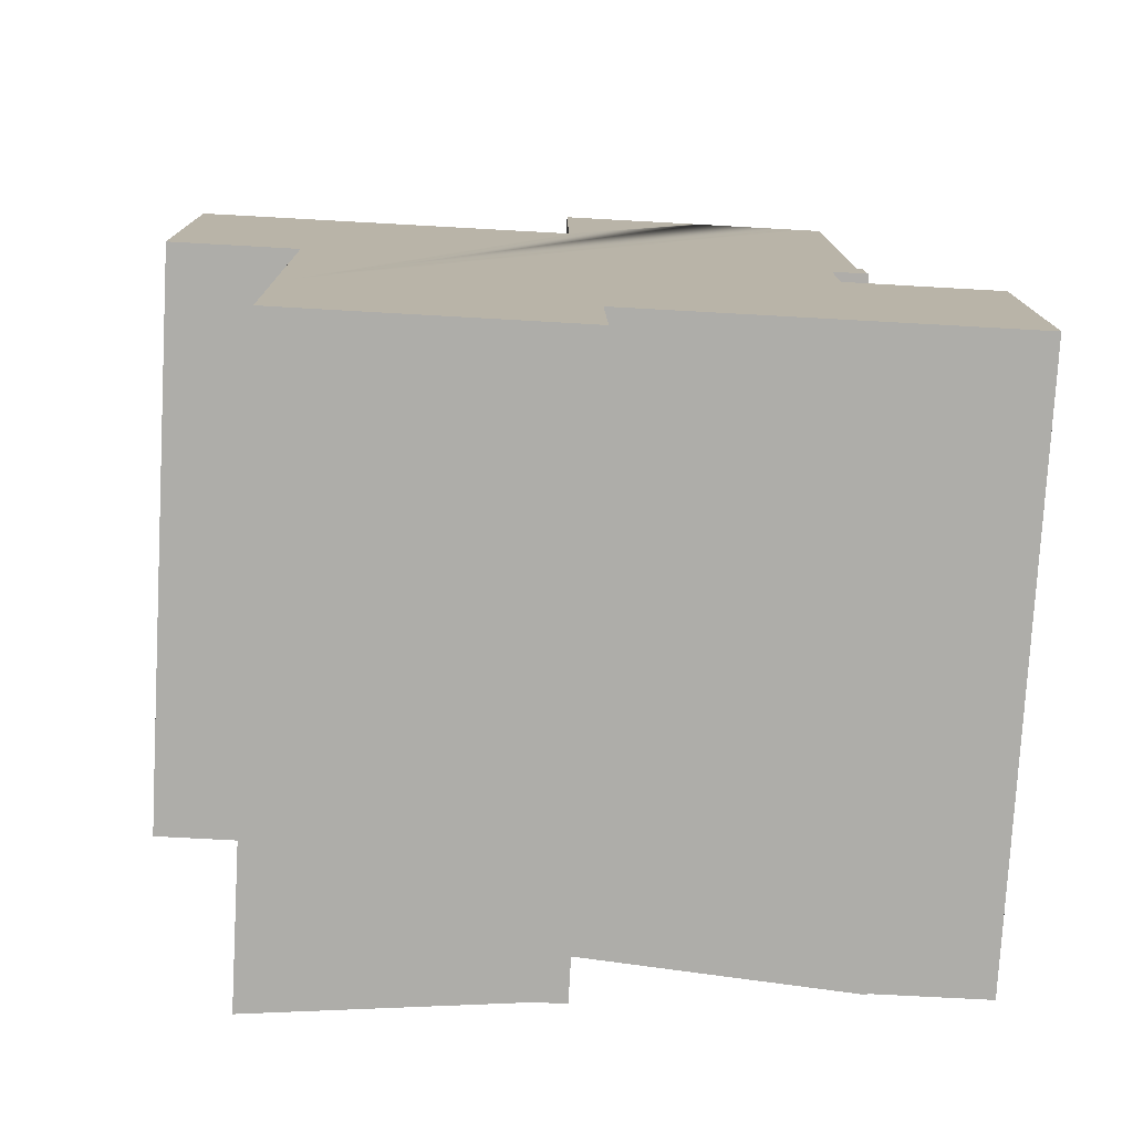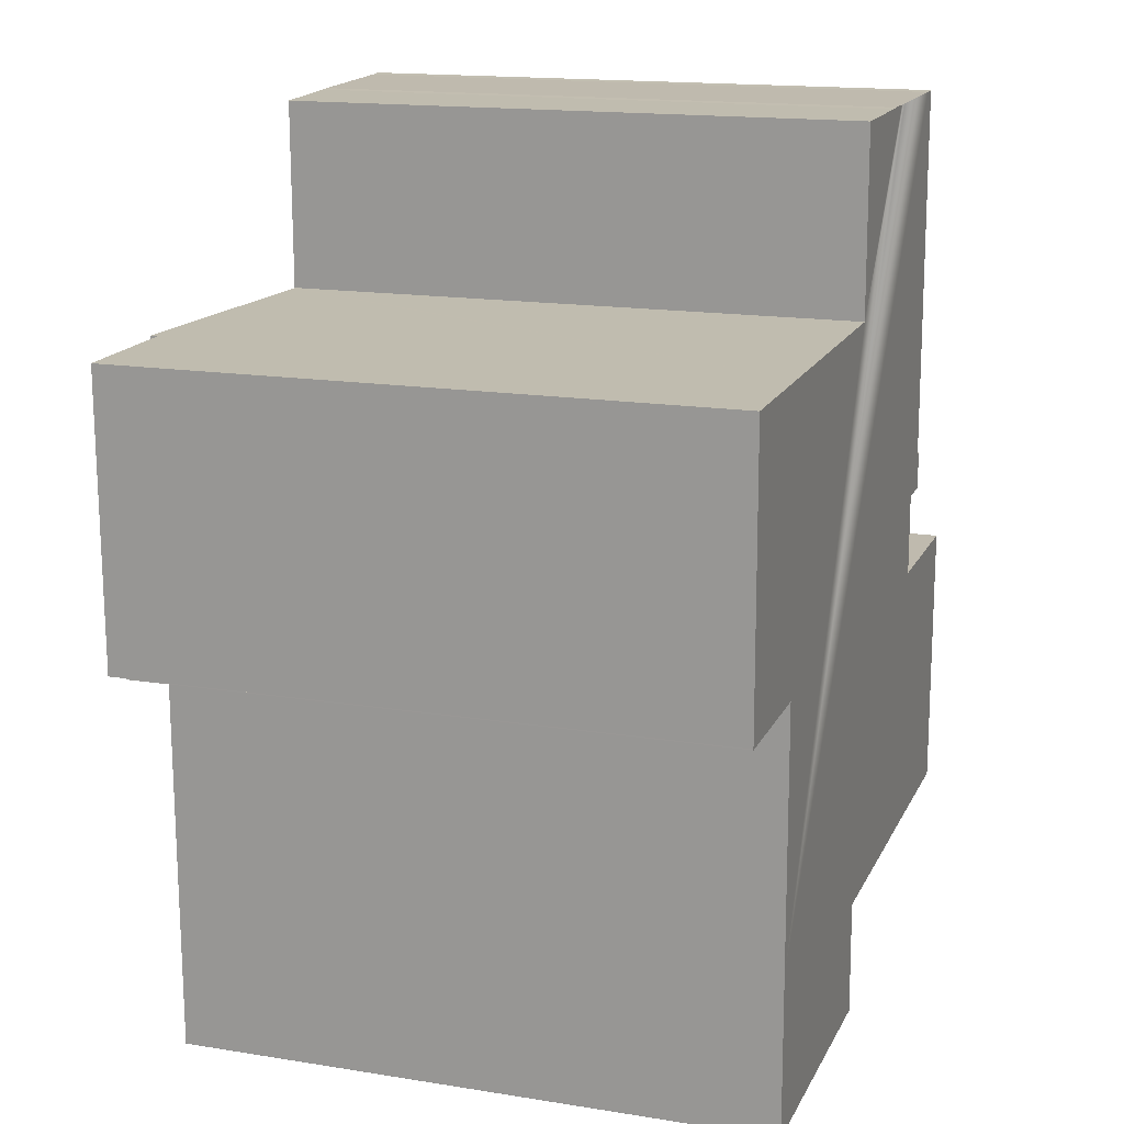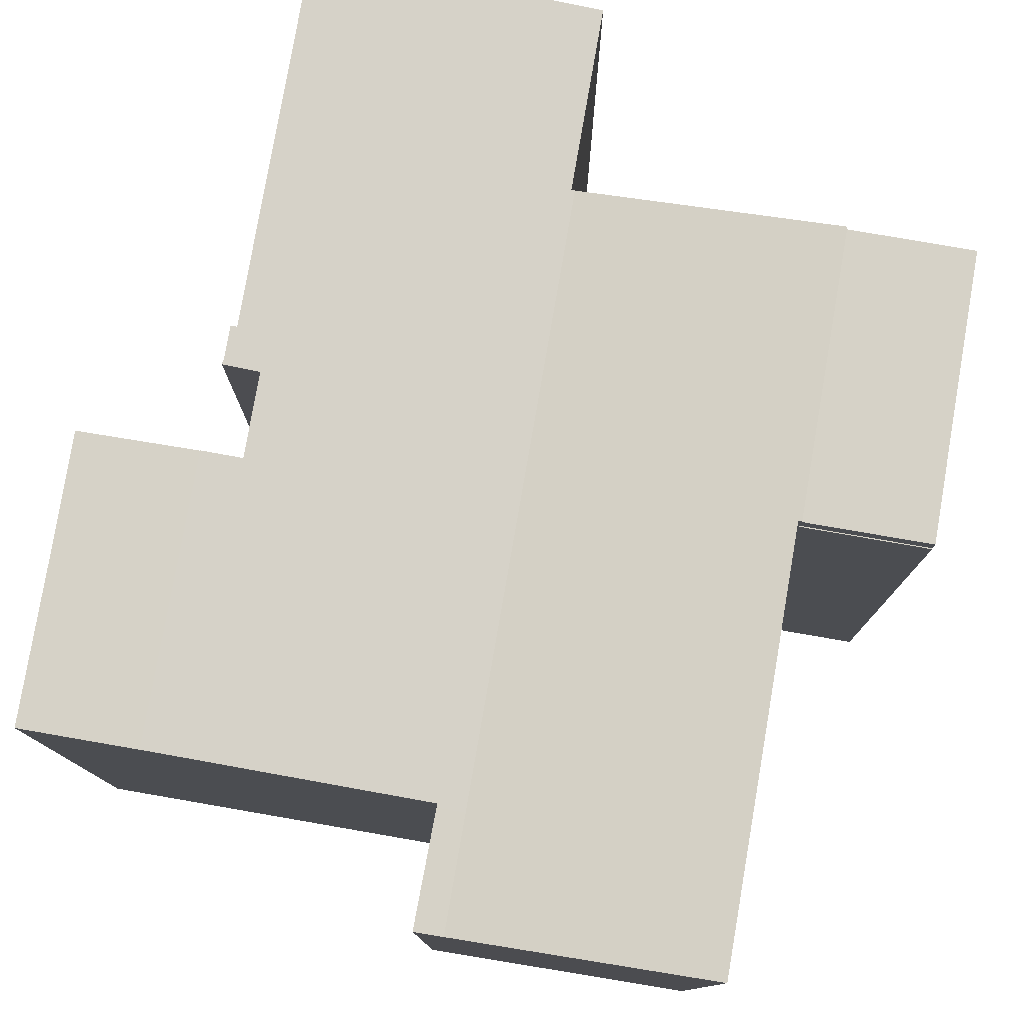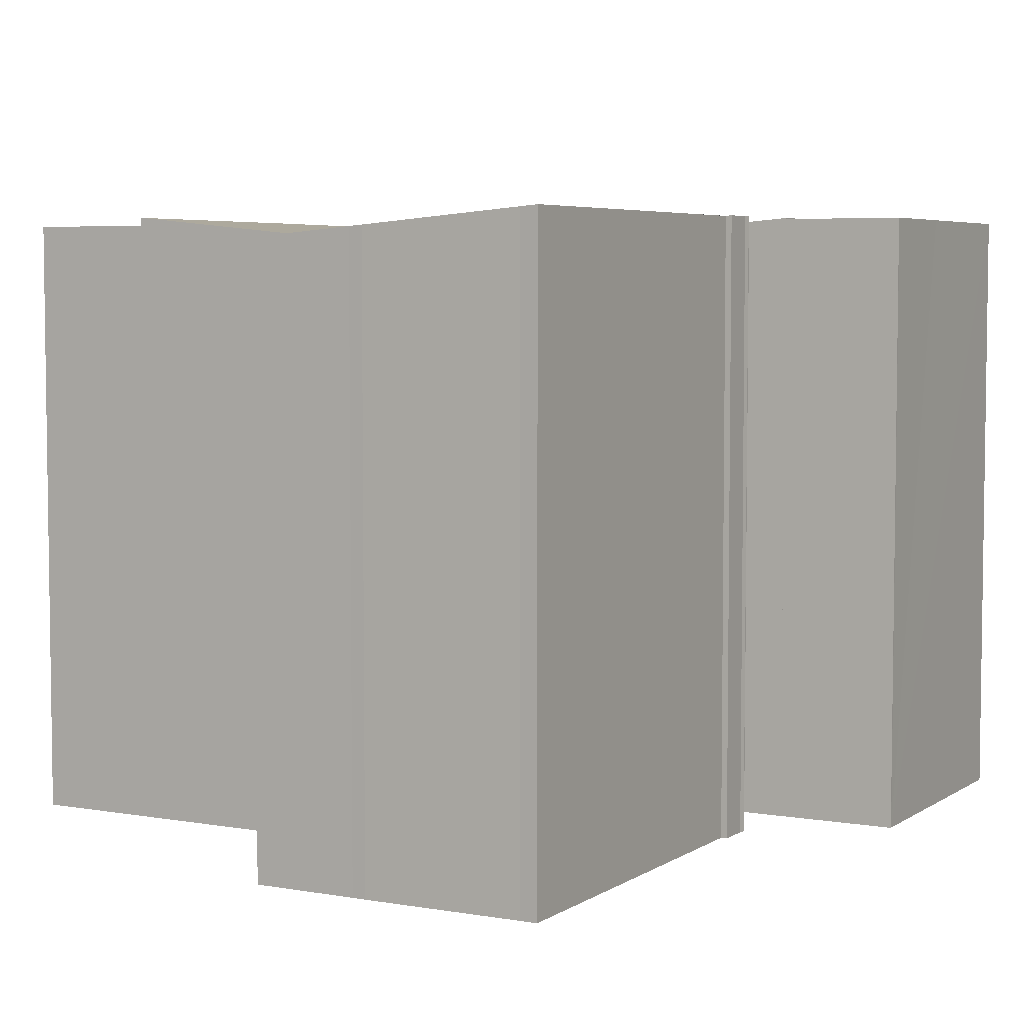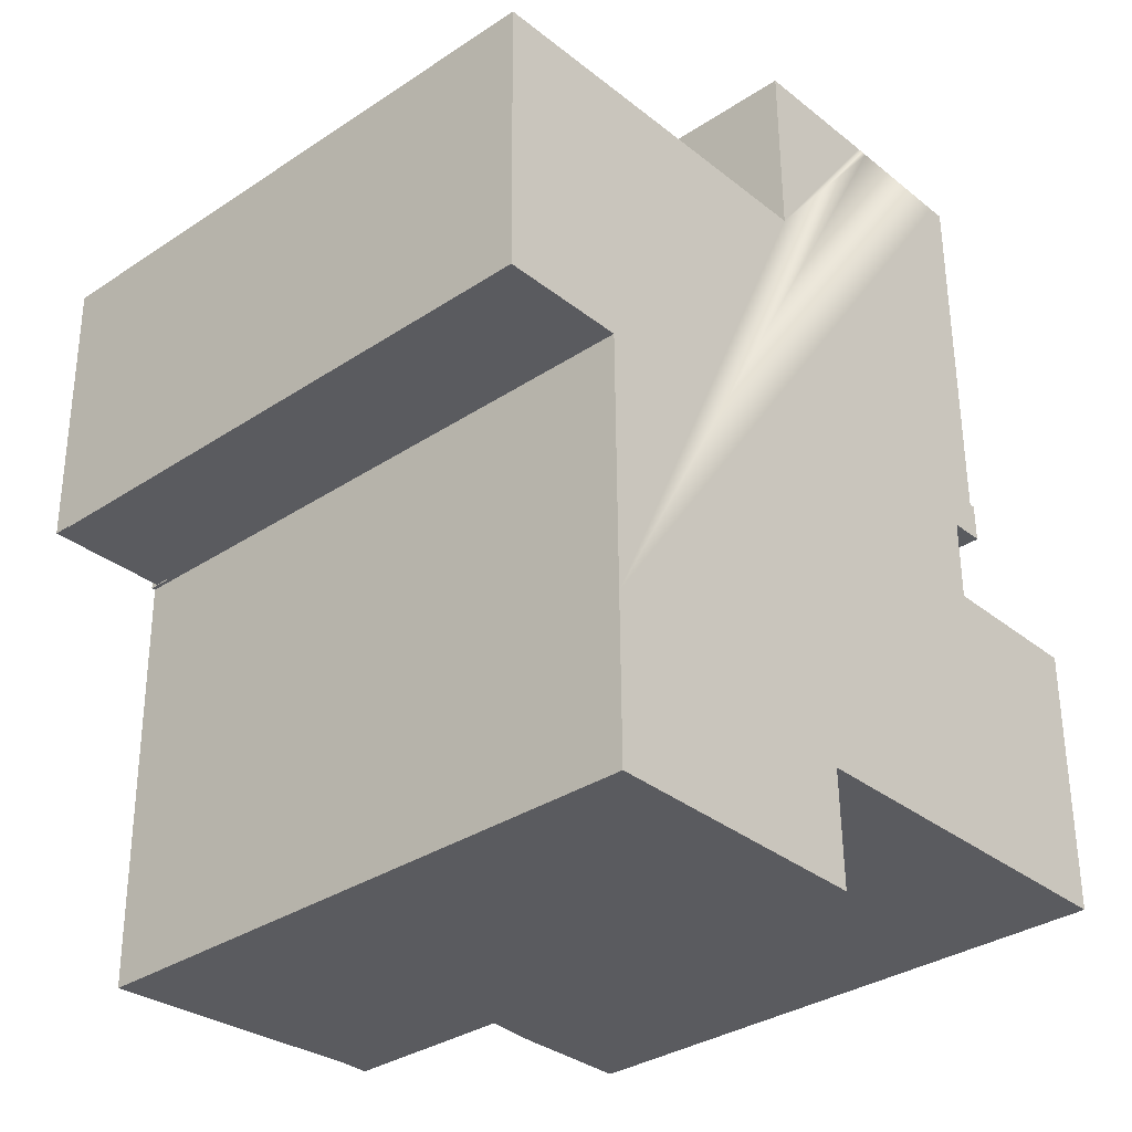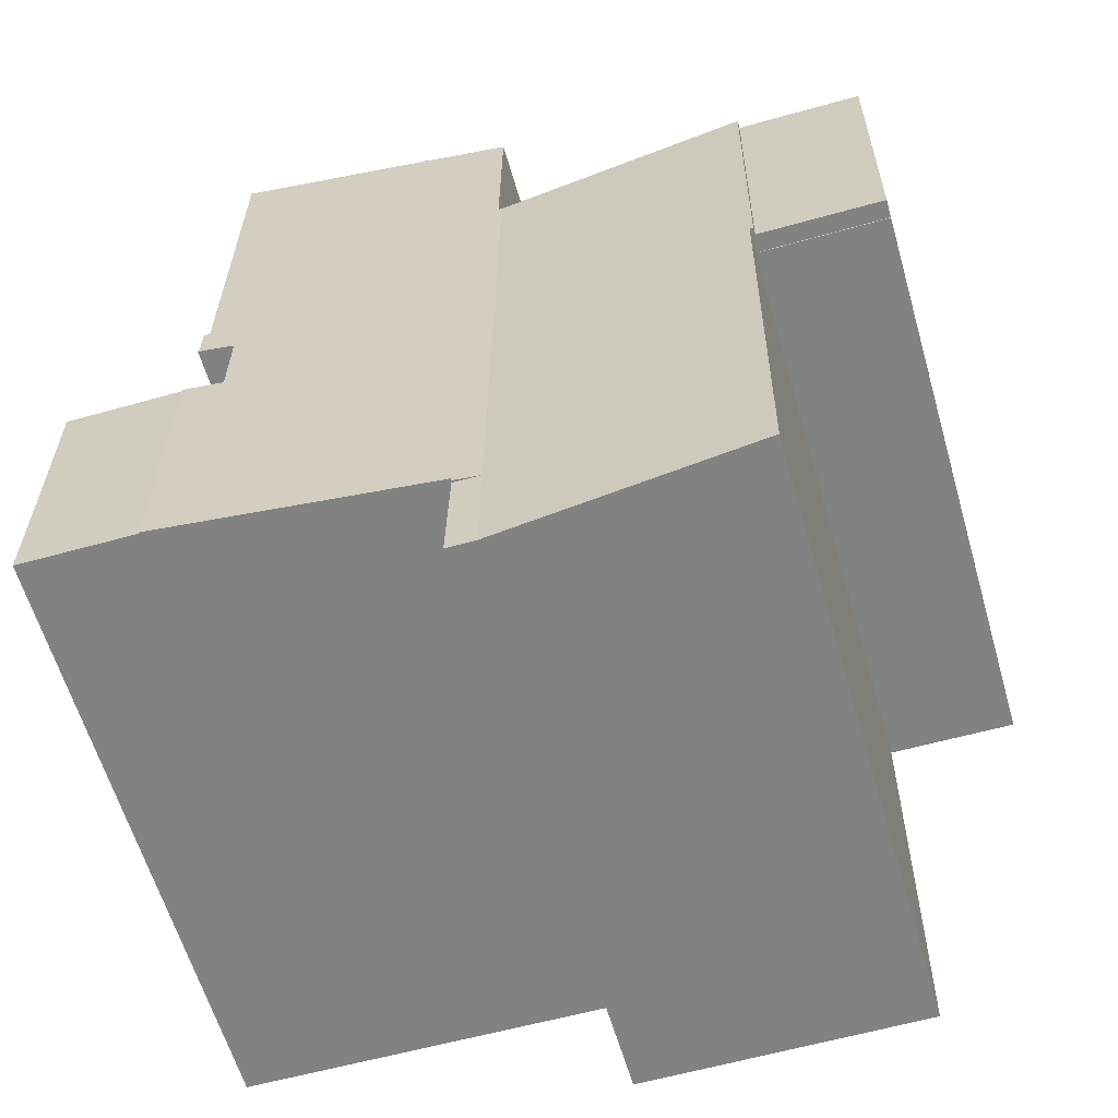
<metadata>
{"format":"obj","ext":"obj","renderer":"f3d","projection":"perspective","resolution":1024,"background":"white","views":[{"elev":-77.1,"azim":-3.2,"up":"+Z"},{"elev":15.8,"azim":-71.3,"up":"+Z"},{"elev":78.5,"azim":-170.7,"up":"+Y"},{"elev":5.1,"azim":28.6,"up":"+Y"},{"elev":-33.2,"azim":-47.7,"up":"+Z"},{"elev":-60.8,"azim":-163.9,"up":"+Z"}]}
</metadata>
<code>
v  10.71 15.89 -19.49
v  11.43 15.89 -16.39
v  11.5 15.89 -19.5
v  10.69 15.89 -16.39
v  3.495 16.59 -7.825
v  3.596 16.58 -7.851
v  3.495 16.59 -7.852
v  3.421 16.59 0.032
v  3.704 16.58 -19.48
v  3.705 16.58 -19.49
v  3.663 16.58 -15.01
v  10.54 15.89 0.098
v  11.43 15.95 -16.29
v  11.43 15.95 -16.39
v  17.71 16.5 -6.213
v  18.68 16.58 -6.021
v  18.71 16.58 -6.19
v  18.67 16.58 -5.143
v  18.83 16.59 -8.501
v  18.89 16.59 -16.22
v  17.73 16.5 -8.5
v  18.5 16.57 -5.146
v  10.64 15.9 0.099
v  18.44 16.57 5.232
v  17.98 16.53 5.22
v  10.59 15.9 5.184
v  14.78 16.25 5.22
v  14.45 16.23 5.22
v  13.38 16.14 5.21
v  13.74 16.17 5.22
v  11.43 9.972e-16 -16.29
v  11.5 1.194e-15 -19.5
v  11.43 1.003e-15 -16.39
v  18.44 -3.204e-16 5.232
v  18.5 3.151e-16 -5.146
v  18.67 3.149e-16 -5.143
v  18.68 3.687e-16 -6.021
v  18.71 3.79e-16 -6.19
v  17.71 3.804e-16 -6.213
v  17.73 5.205e-16 -8.5
v  18.83 5.205e-16 -8.501
v  18.89 9.929e-16 -16.22
v  3.705 1.193e-15 -19.49
v  10.71 1.194e-15 -19.49
v  3.495 4.808e-16 -7.852
v  3.596 4.807e-16 -7.851
v  3.704 1.193e-15 -19.48
v  3.663 9.188e-16 -15.01
v  3.421 -1.959e-18 0.032
v  3.495 4.791e-16 -7.825
v  10.64 -6.062e-18 0.099
v  10.59 -3.174e-16 5.184
v  10.54 -6.001e-18 0.098
v  13.38 -3.19e-16 5.21
v  13.74 -3.196e-16 5.22
v  17.98 -3.196e-16 5.22
v  14.45 -3.196e-16 5.22
v  14.78 -3.196e-16 5.22
v  22.07 16.56 -8.532
v  18.83 16.56 -8.501
v  22.07 16.56 -8.502
v  18.89 16.56 -16.22
v  22.05 16.56 -11.54
v  22.07 16.56 -16.19
v  22.07 5.224e-16 -8.532
v  22.07 9.911e-16 -16.19
v  22.05 7.064e-16 -11.54
v  22.07 5.206e-16 -8.502
v  0.074 15.89 -7.856
v  3.495 15.89 -7.852
v  0.074 15.89 -7.884
v  3.495 15.89 -7.825
v  0.074 4.81e-16 -7.856
v  0.074 4.828e-16 -7.884
v  0.074 16.38 -7.856
v  3.421 16.38 0.032
v  3.495 16.38 -7.825
v  0 16.38 1.003e-15
v  0 0 0
g defaultobject
f 1 2 3
f 2 1 4
f 5 6 7
f 6 5 8
f 9 1 10
f 1 9 11
f 1 11 6
f 1 6 4
f 4 6 12
f 12 6 8
f 4 13 14
f 15 16 17
f 16 15 18
f 13 19 20
f 19 13 4
f 19 4 21
f 21 4 12
f 21 12 15
f 15 12 22
f 15 22 18
f 22 12 23
f 23 24 22
f 24 23 25
f 25 23 26
f 25 26 27
f 27 26 28
f 28 26 29
f 28 29 30
f 31 2 13
f 2 31 3
f 3 31 32
f 32 31 33
f 34 22 24
f 22 34 35
f 36 16 18
f 16 36 37
f 16 38 17
f 38 16 37
f 39 21 15
f 21 39 40
f 41 20 19
f 20 41 42
f 32 1 3
f 1 43 10
f 43 1 32
f 43 32 44
f 6 45 7
f 45 6 46
f 38 15 17
f 15 38 39
f 42 13 20
f 13 42 31
f 43 9 10
f 9 43 47
f 47 11 9
f 11 47 6
f 6 47 46
f 46 47 48
f 45 5 7
f 5 45 8
f 8 45 49
f 49 45 50
f 51 26 23
f 26 51 52
f 49 12 8
f 12 49 23
f 23 49 51
f 51 49 53
f 26 54 29
f 54 26 52
f 29 55 30
f 55 29 54
f 27 56 25
f 56 27 28
f 56 28 30
f 56 30 57
f 57 30 55
f 56 57 58
f 25 34 24
f 34 25 56
f 22 36 18
f 36 22 35
f 21 41 19
f 41 21 40
f 41 31 42
f 31 41 40
f 31 40 39
f 55 51 57
f 51 55 54
f 51 54 52
f 37 39 38
f 39 37 36
f 39 36 35
f 39 35 34
f 39 34 43
f 43 34 47
f 47 34 48
f 48 34 56
f 48 56 58
f 48 58 51
f 48 51 46
f 51 58 57
f 46 51 53
f 46 53 49
f 46 49 50
f 46 50 45
f 33 44 32
f 44 33 43
f 43 33 31
f 43 31 39
f 59 60 61
f 60 59 62
f 62 59 63
f 62 63 64
f 65 63 59
f 63 65 64
f 64 65 66
f 66 65 67
f 68 59 61
f 59 68 65
f 66 62 64
f 62 66 42
f 42 60 62
f 60 42 41
f 41 61 60
f 61 41 68
f 66 41 42
f 41 66 67
f 41 67 65
f 41 65 68
f 69 70 71
f 70 69 72
f 73 72 69
f 72 73 50
f 50 70 72
f 70 50 45
f 45 71 70
f 71 45 74
f 74 69 71
f 69 74 73
f 73 45 50
f 45 73 74
f 75 76 77
f 76 75 78
f 79 76 78
f 76 79 49
f 49 77 76
f 77 49 50
f 50 75 77
f 75 50 73
f 73 78 75
f 78 73 79
f 73 49 79
f 49 73 50

</code>
